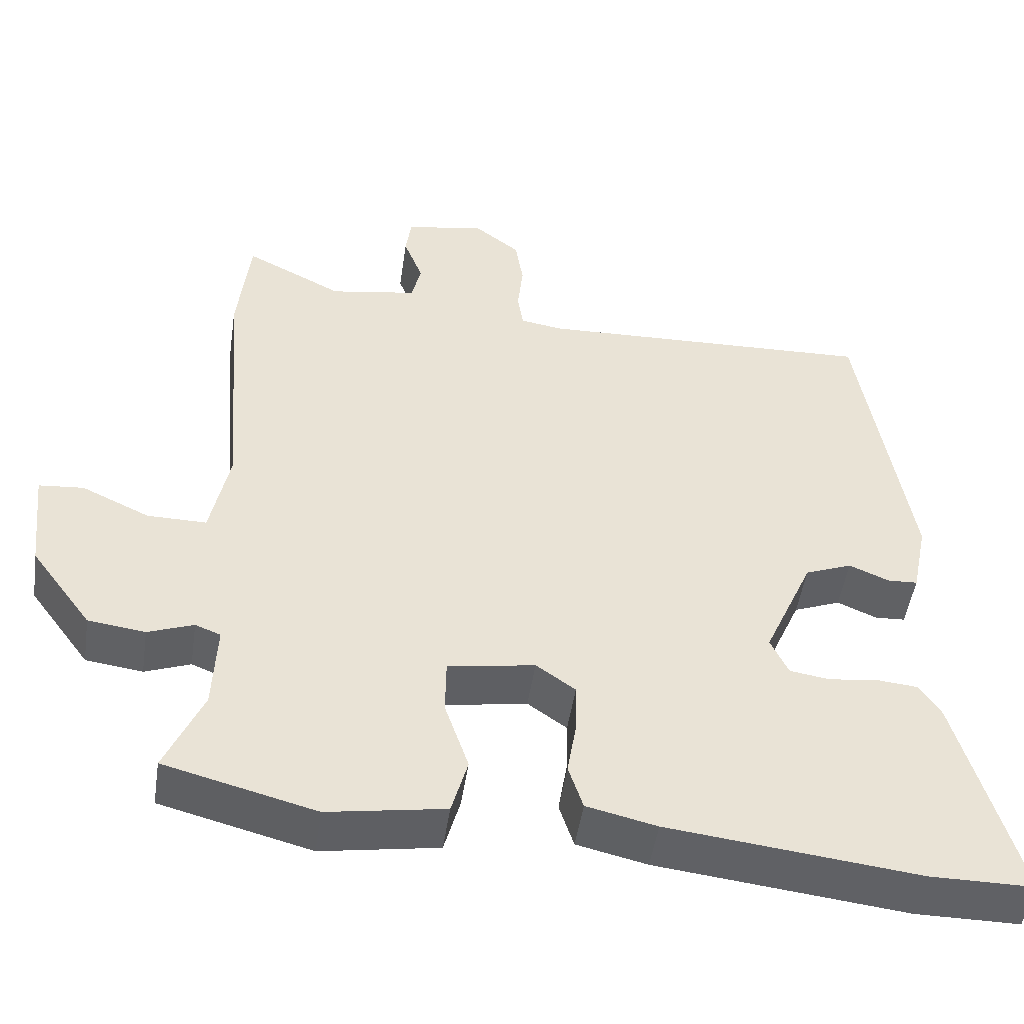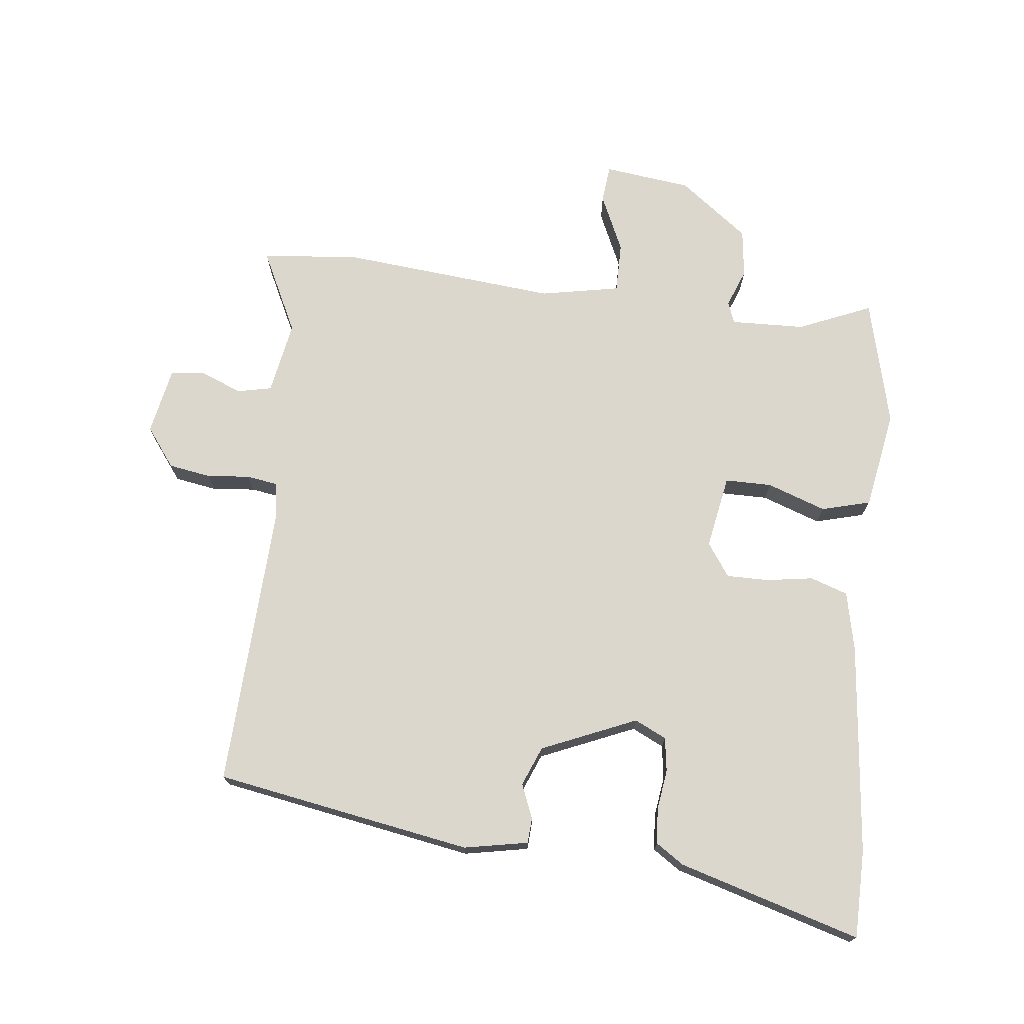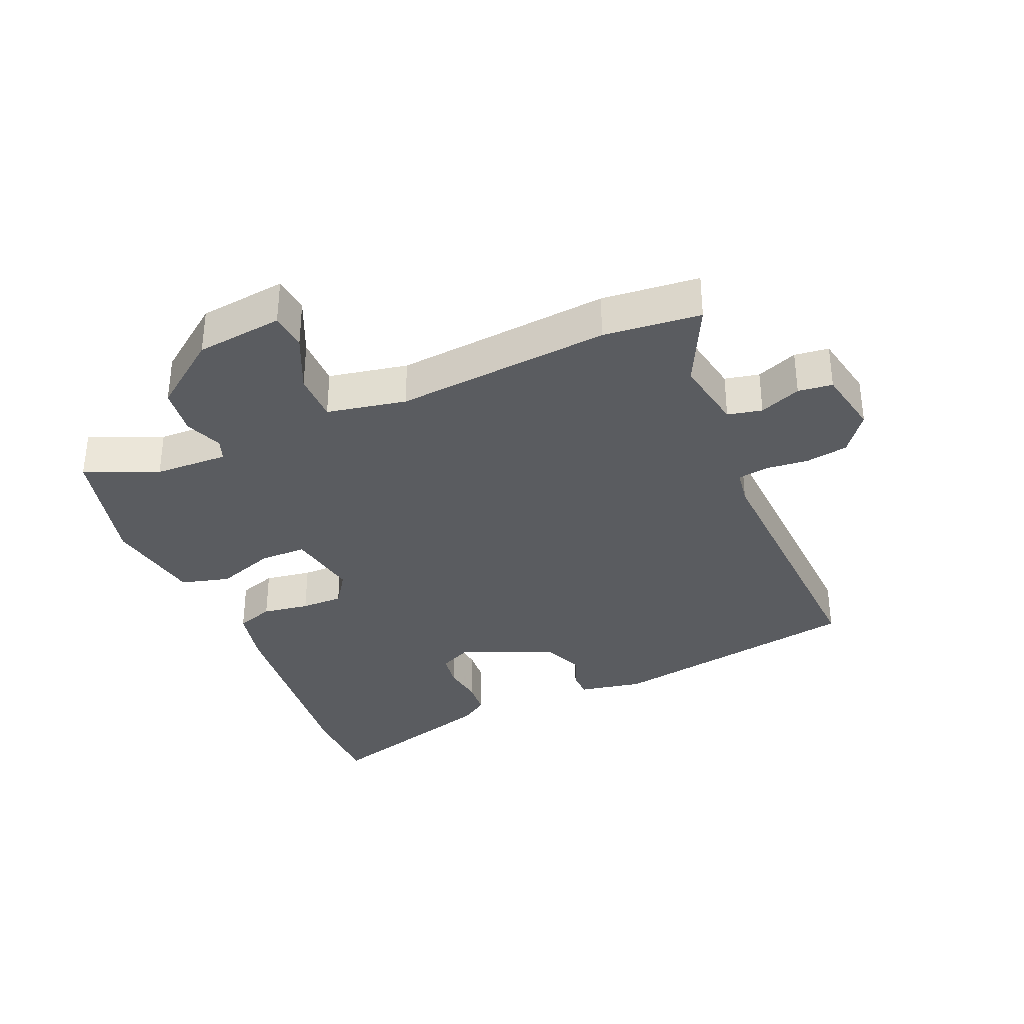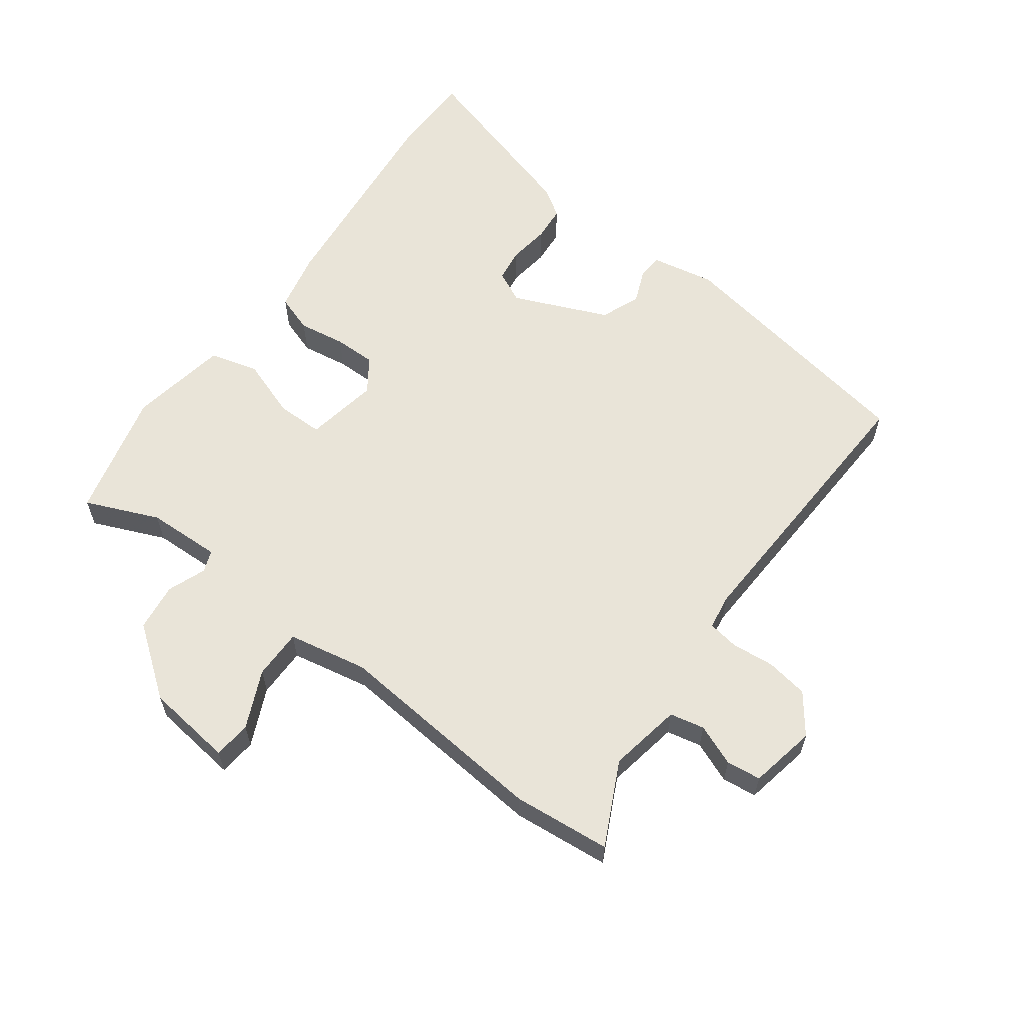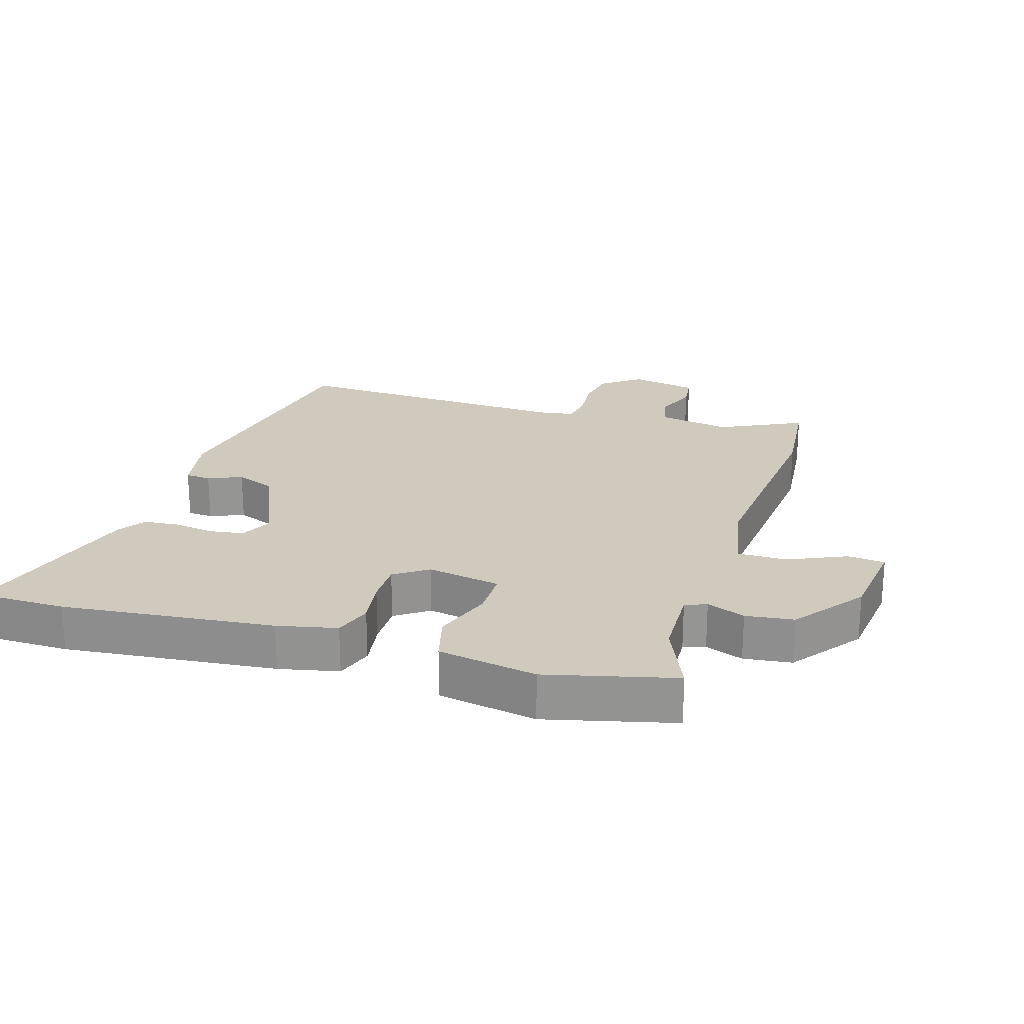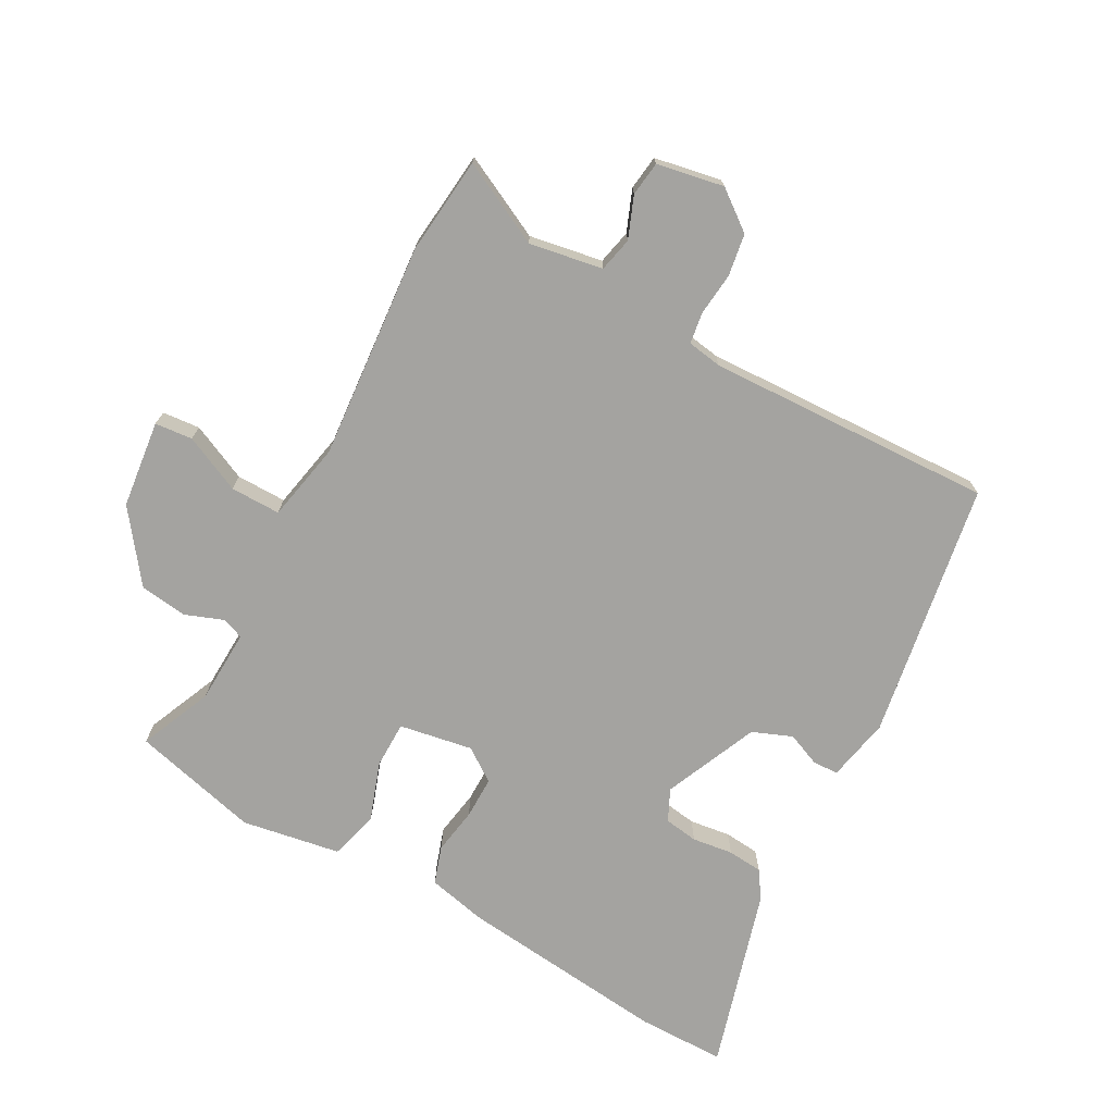
<metadata>
{"format":"obj","ext":"obj","renderer":"f3d","projection":"perspective","resolution":1024,"background":"white","views":[{"elev":-48.9,"azim":-8.4,"up":"+Z"},{"elev":72.8,"azim":97.1,"up":"+Y"},{"elev":-34.4,"azim":-66.2,"up":"+Y"},{"elev":60.6,"azim":-52.9,"up":"+Y"},{"elev":23.0,"azim":-162.3,"up":"+Y"},{"elev":-72.8,"azim":-28.4,"up":"+Y"}]}
</metadata>
<code>
v -0.521 0.07 -0.442
v -0.472 0.07 -0.33
v -0.467 0.07 -0.216
v -0.5 0.07 -0.203
v -0.559 0.07 -0.225
v -0.633 0.07 -0.215
v -0.712 0.07 -0.108
v -0.727 0.07 0.027
v -0.669 0.07 0.032
v -0.581 0.07 -0.009
v -0.504 0.07 -0.01
v -0.479 0.07 0.112
v -0.506 0.07 0.445
v -0.49 0.07 0.595
v -0.363 0.07 0.531
v -0.25 0.07 0.55
v -0.238 0.07 0.603
v -0.263 0.07 0.667
v -0.256 0.07 0.72
v -0.153 0.07 0.739
v -0.093 0.07 0.693
v -0.083 0.07 0.628
v -0.09 0.07 0.562
v -0.083 0.07 0.514
v -0.029 0.07 0.505
v 0.412 0.07 0.52
v 0.476 0.07 0.124
v 0.456 0.07 0.026
v 0.417 0.07 0.024
v 0.365 0.07 0.046
v 0.304 0.07 0.022
v 0.24 0.07 -0.123
v 0.263 0.07 -0.172
v 0.315 0.07 -0.18
v 0.378 0.07 -0.172
v 0.432 0.07 -0.177
v 0.46 0.07 -0.22
v 0.539 0.07 -0.5
v 0.404 0.07 -0.5
v 0.079 0.07 -0.463
v -0.012 0.07 -0.442
v -0.031 0.07 -0.384
v -0.019 0.07 -0.312
v -0.018 0.07 -0.247
v -0.069 0.07 -0.211
v -0.182 0.07 -0.23
v -0.183 0.07 -0.302
v -0.152 0.07 -0.393
v -0.173 0.07 -0.468
v -0.325 0.07 -0.493
v -0.521 0 -0.442
v -0.472 0 -0.33
v -0.467 0 -0.216
v -0.5 0 -0.203
v -0.559 0 -0.225
v -0.633 0 -0.215
v -0.712 0 -0.108
v -0.727 0 0.027
v -0.669 0 0.032
v -0.581 0 -0.009
v -0.504 0 -0.01
v -0.479 0 0.112
v -0.506 0 0.445
v -0.49 0 0.595
v -0.363 0 0.531
v -0.25 0 0.55
v -0.238 0 0.603
v -0.263 0 0.667
v -0.256 0 0.72
v -0.153 0 0.739
v -0.093 0 0.693
v -0.083 0 0.628
v -0.09 0 0.562
v -0.083 0 0.514
v -0.029 0 0.505
v 0.412 0 0.52
v 0.476 0 0.124
v 0.456 0 0.026
v 0.417 0 0.024
v 0.365 0 0.046
v 0.304 0 0.022
v 0.24 0 -0.123
v 0.263 0 -0.172
v 0.315 0 -0.18
v 0.378 0 -0.172
v 0.432 0 -0.177
v 0.46 0 -0.22
v 0.539 0 -0.5
v 0.404 0 -0.5
v 0.079 0 -0.463
v -0.012 0 -0.442
v -0.031 0 -0.384
v -0.019 0 -0.312
v -0.018 0 -0.247
v -0.069 0 -0.211
v -0.182 0 -0.23
v -0.183 0 -0.302
v -0.152 0 -0.393
v -0.173 0 -0.468
v -0.325 0 -0.493
f 50 1 2
f 49 50 2
f 48 49 2
f 47 48 2
f 46 47 2 3
f 45 46 3 4
f 41 42 43
f 40 41 43
f 39 40 43
f 38 39 43
f 37 38 43
f 36 37 43
f 35 36 43
f 34 35 43
f 33 34 43 44
f 32 33 44 45
f 28 29 30
f 27 28 30
f 26 27 30
f 25 26 30
f 24 25 30 31
f 21 22 23
f 20 21 23
f 19 20 23
f 18 19 23
f 17 18 23
f 16 17 23 24
f 32 45 4
f 31 32 4
f 24 31 4
f 16 24 4
f 15 16 4
f 8 9 10
f 7 8 10
f 6 7 10
f 5 6 10
f 4 5 10
f 4 10 11
f 15 4 11 12
f 12 13 14 15
f 52 51 100
f 52 100 99
f 52 99 98
f 52 98 97
f 53 52 97 96
f 54 53 96 95
f 93 92 91
f 93 91 90
f 93 90 89
f 93 89 88
f 93 88 87
f 93 87 86
f 93 86 85
f 93 85 84
f 94 93 84 83
f 95 94 83 82
f 80 79 78
f 80 78 77
f 80 77 76
f 80 76 75
f 81 80 75 74
f 73 72 71
f 73 71 70
f 73 70 69
f 73 69 68
f 73 68 67
f 74 73 67 66
f 54 95 82
f 54 82 81
f 54 81 74
f 54 74 66
f 54 66 65
f 60 59 58
f 60 58 57
f 60 57 56
f 60 56 55
f 60 55 54
f 61 60 54
f 62 61 54 65
f 65 64 63 62
f 1 51 52 2
f 2 52 53 3
f 3 53 54 4
f 4 54 55 5
f 5 55 56 6
f 6 56 57 7
f 7 57 58 8
f 8 58 59 9
f 9 59 60 10
f 10 60 61 11
f 11 61 62 12
f 12 62 63 13
f 13 63 64 14
f 14 64 65 15
f 15 65 66 16
f 16 66 67 17
f 17 67 68 18
f 18 68 69 19
f 19 69 70 20
f 20 70 71 21
f 21 71 72 22
f 22 72 73 23
f 23 73 74 24
f 24 74 75 25
f 25 75 76 26
f 26 76 77 27
f 27 77 78 28
f 28 78 79 29
f 29 79 80 30
f 30 80 81 31
f 31 81 82 32
f 32 82 83 33
f 33 83 84 34
f 34 84 85 35
f 35 85 86 36
f 36 86 87 37
f 37 87 88 38
f 38 88 89 39
f 39 89 90 40
f 40 90 91 41
f 41 91 92 42
f 42 92 93 43
f 43 93 94 44
f 44 94 95 45
f 45 95 96 46
f 46 96 97 47
f 47 97 98 48
f 48 98 99 49
f 49 99 100 50
f 50 100 51 1

</code>
